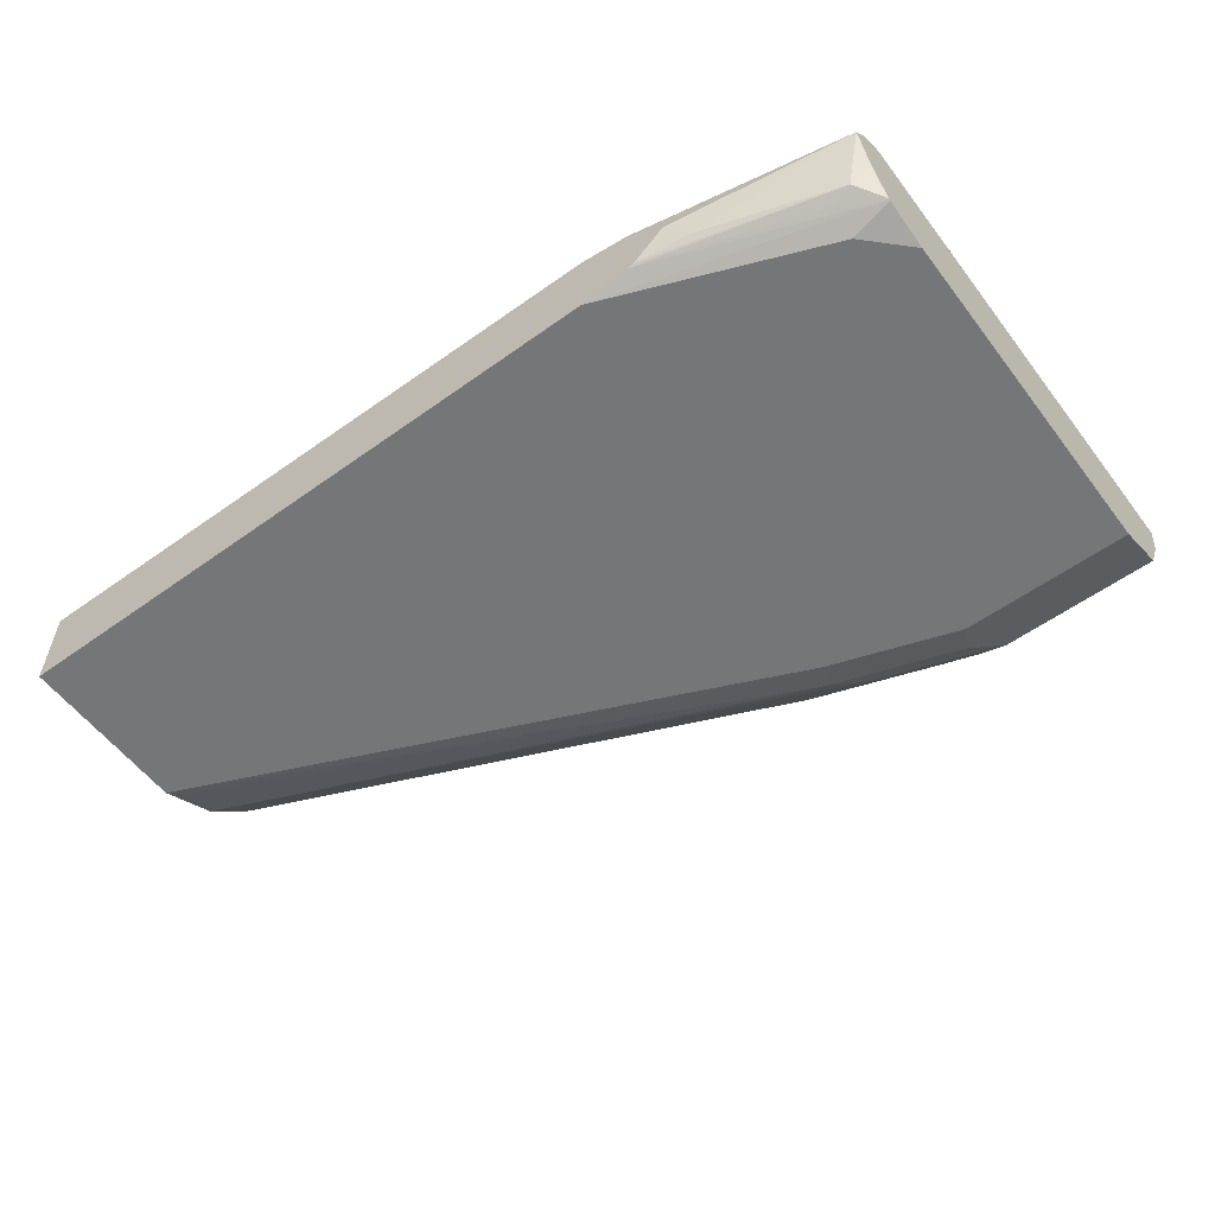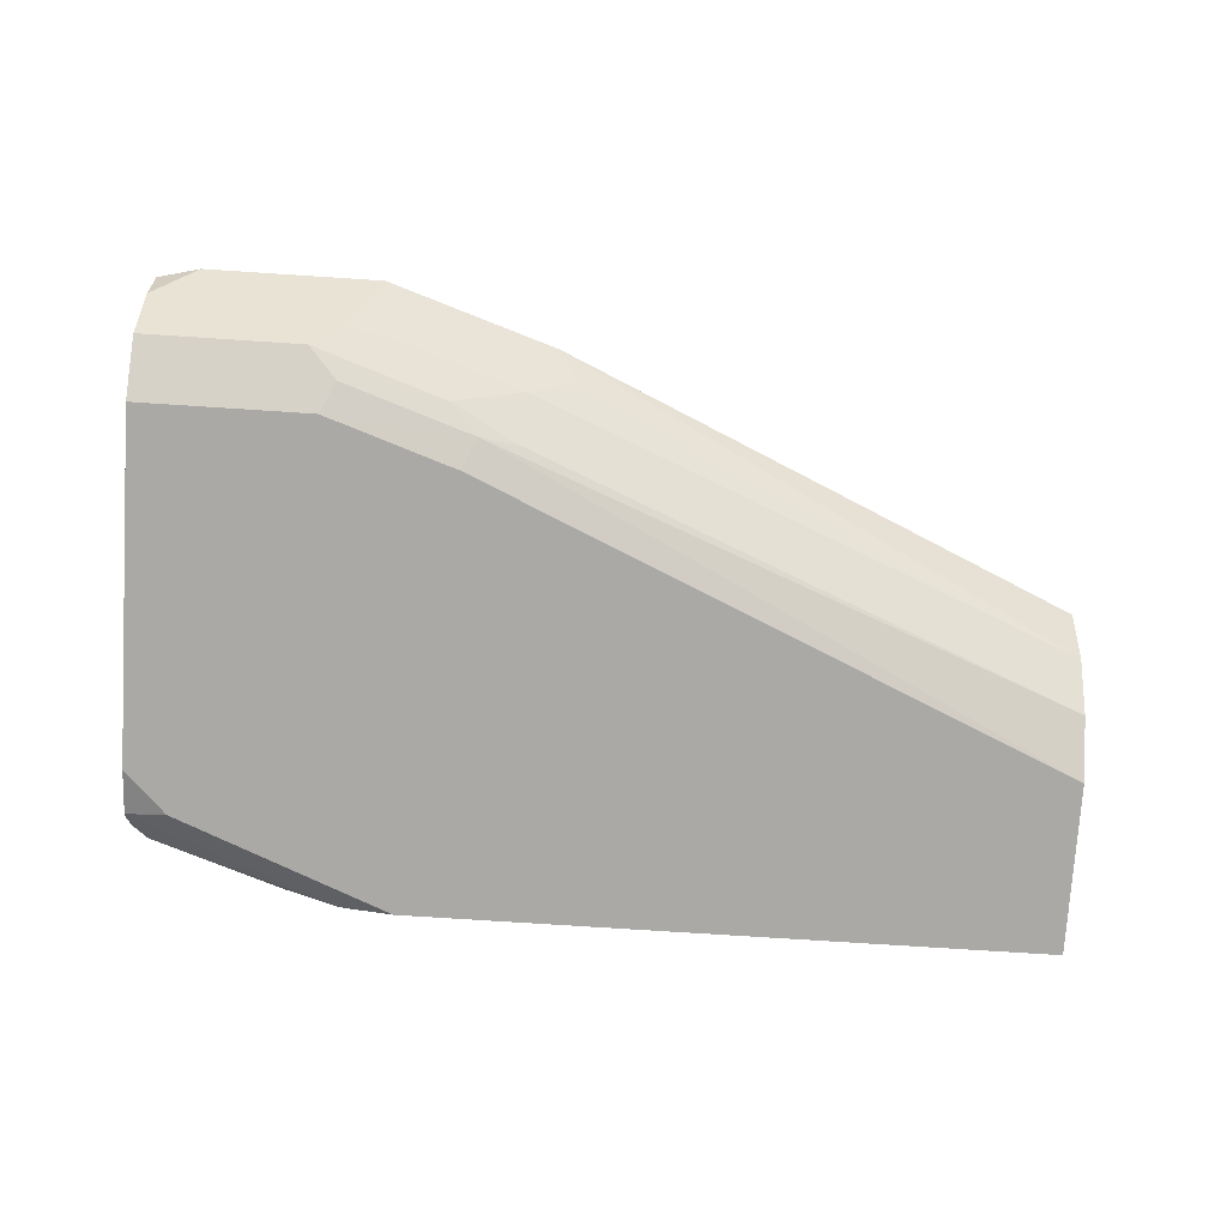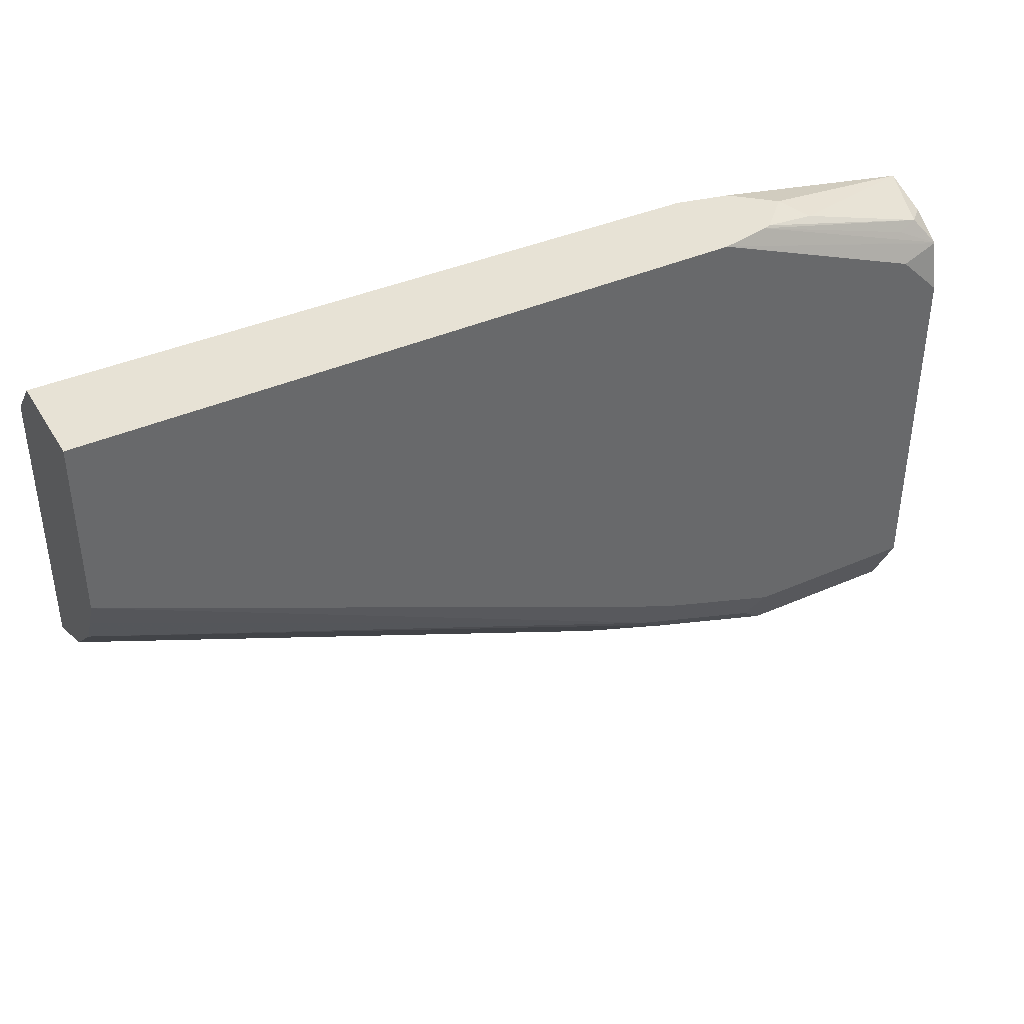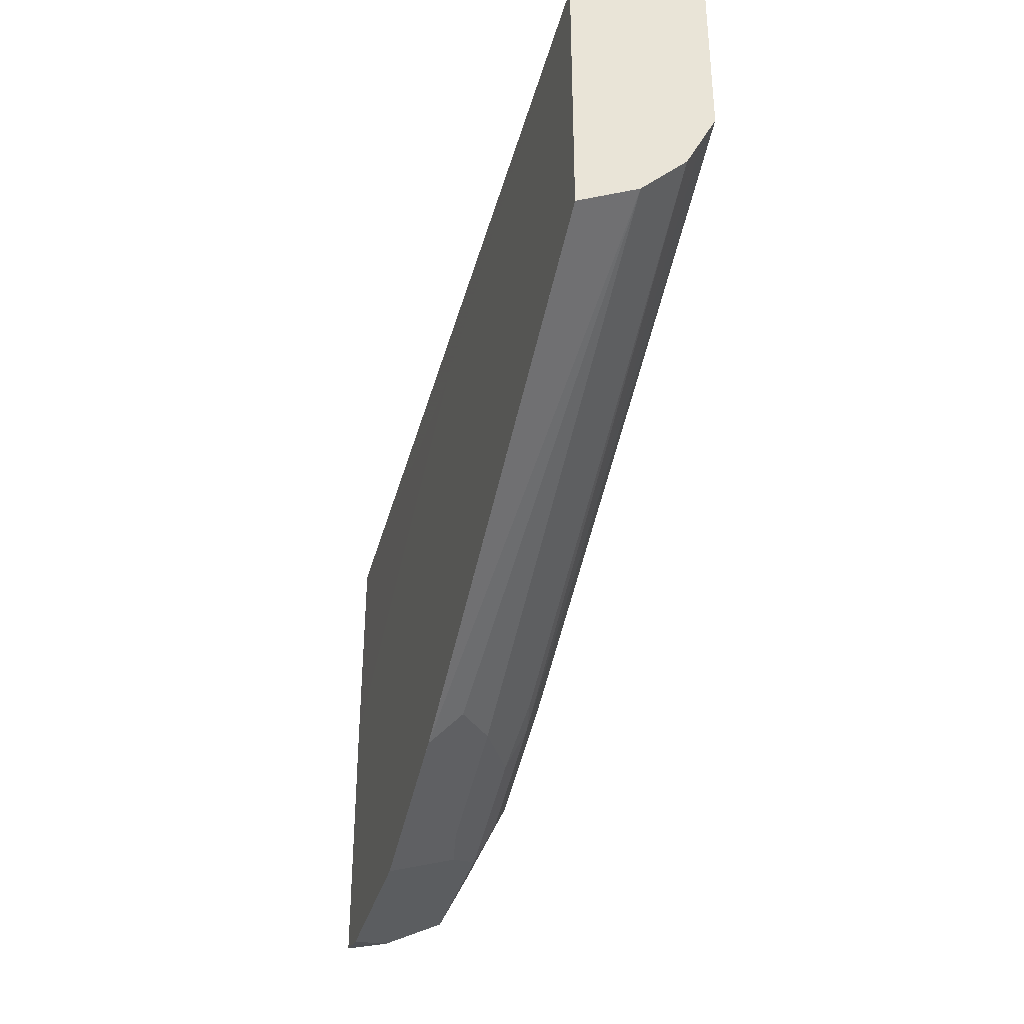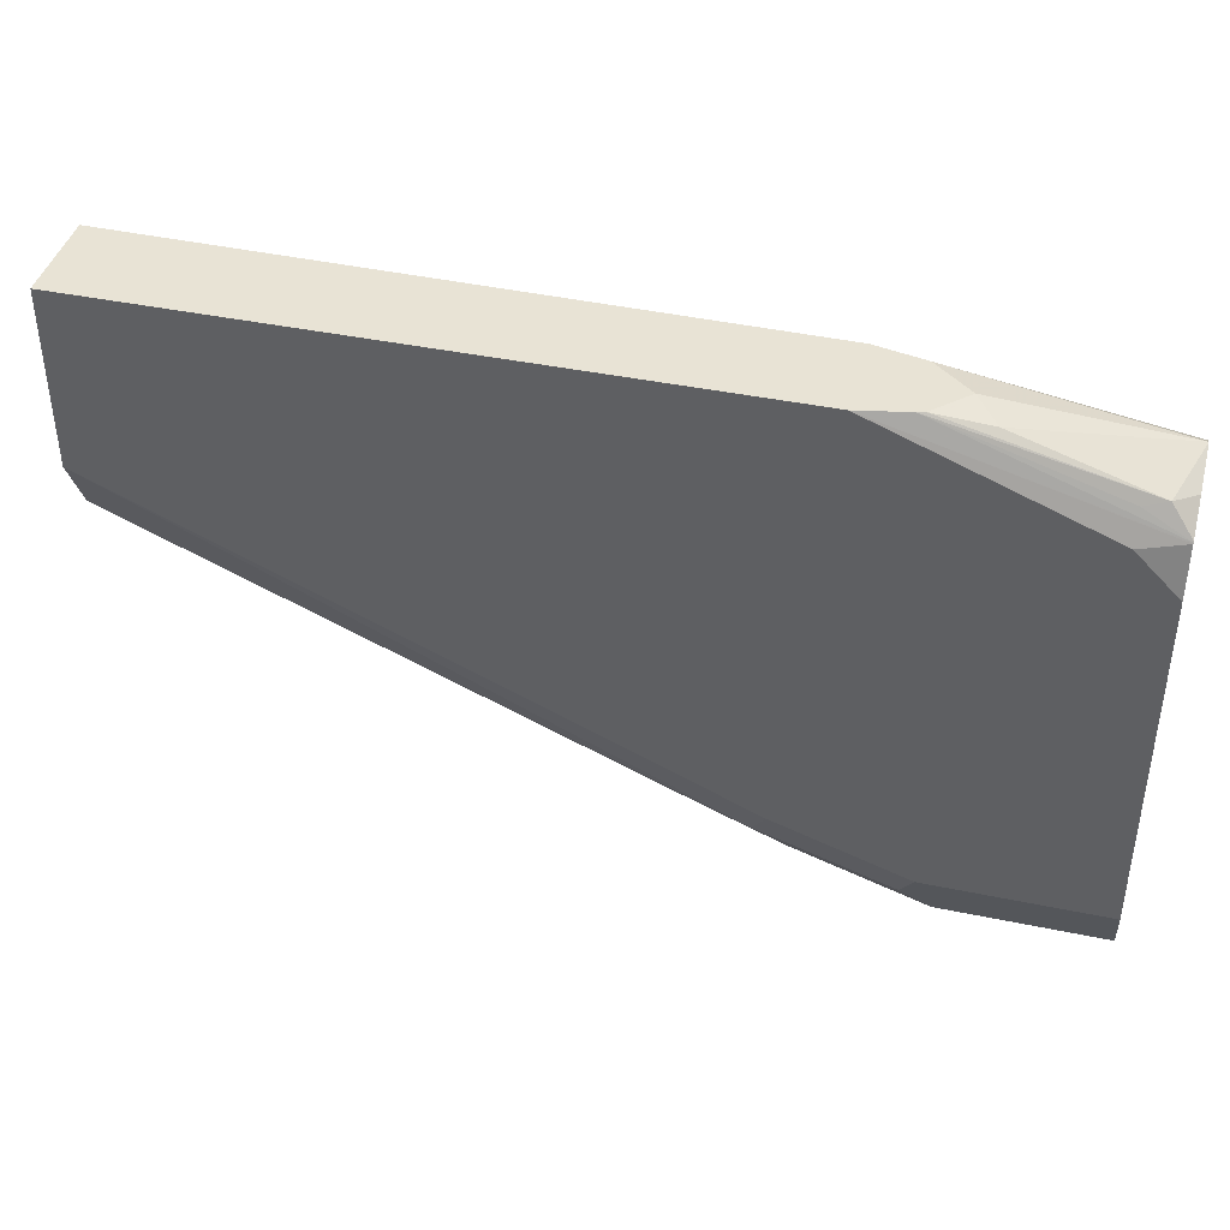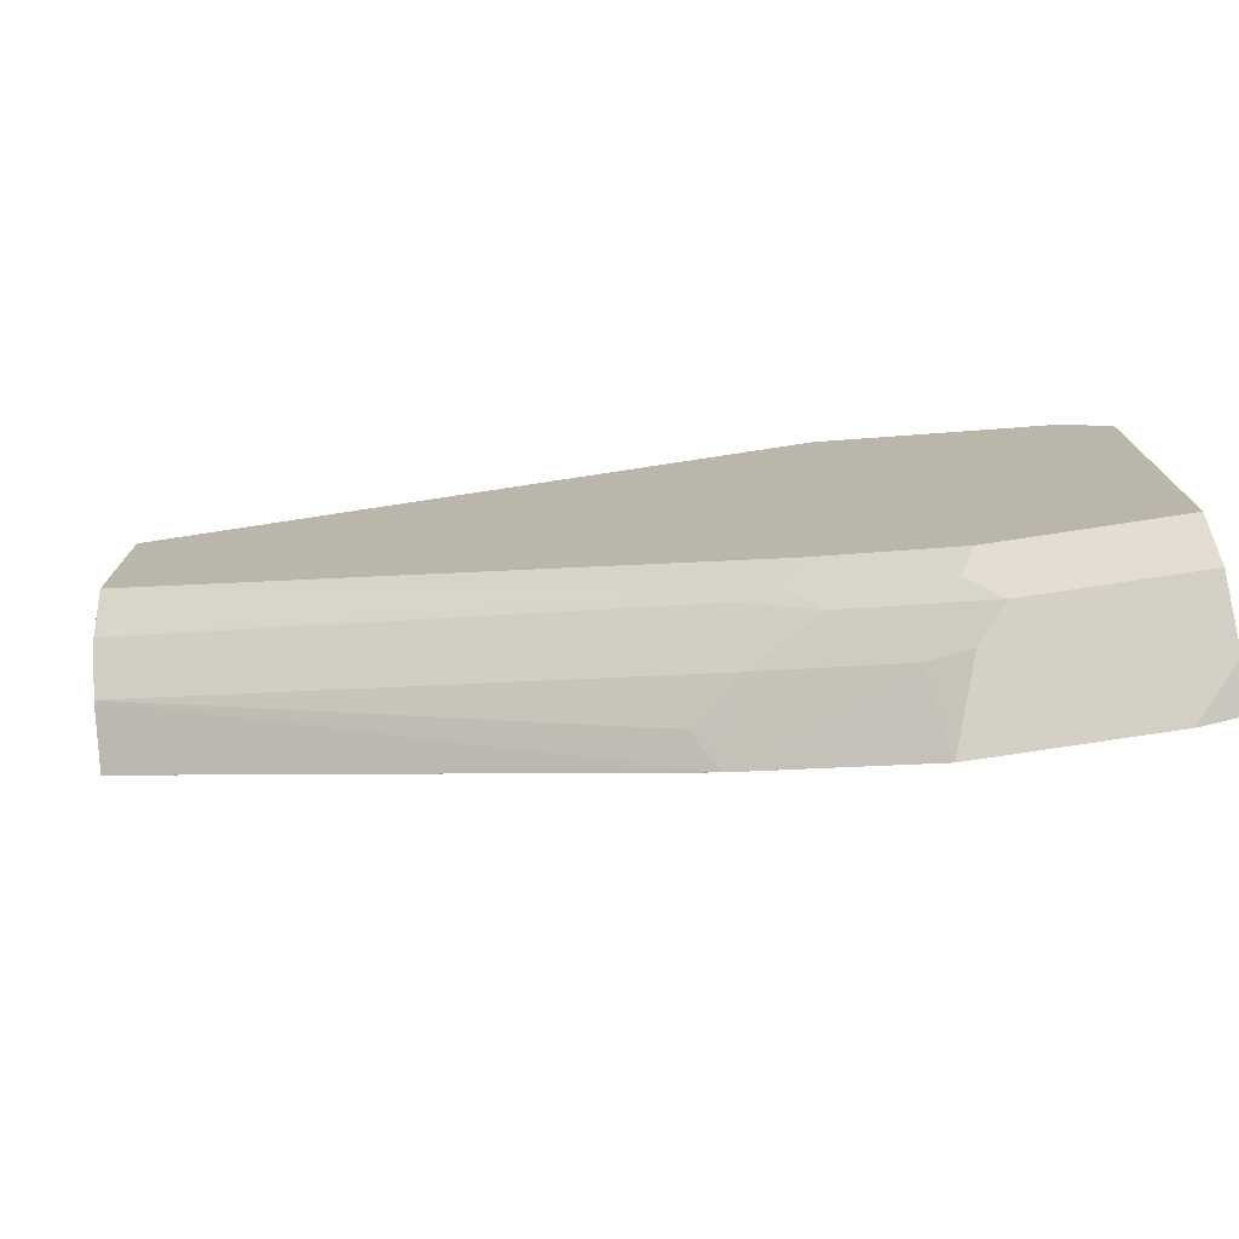
<metadata>
{"format":"obj","ext":"obj","renderer":"f3d","projection":"perspective","resolution":1024,"background":"white","views":[{"elev":-56.7,"azim":-143.2,"up":"+Z"},{"elev":-75.5,"azim":-3.7,"up":"+Z"},{"elev":40.1,"azim":151.6,"up":"+Y"},{"elev":-36.0,"azim":75.2,"up":"+Y"},{"elev":41.0,"azim":-165.7,"up":"+Y"},{"elev":-75.1,"azim":-171.3,"up":"+Y"}]}
</metadata>
<code>
v 0.08334 -0.2262 -0.06658
v 0.08334 -0.2429 -0.05221
v 0.08334 -0.2262 -0.1044
v -0.174 -0.2262 -0.06963
v -0.1056 -0.2735 -0.05221
v 0.08334 -0.3481 -0.05221
v -0.2779 -0.2605 -0.05277
v -0.2779 -0.2614 -0.05249
v 0.08334 -0.2959 -0.1044
v -1.362e-05 -0.2262 -0.1044
v -0.1936 -0.2262 -0.07403
v -0.2779 -0.2508 -0.05929
v -0.2779 -0.3481 -0.05221
v 0.08334 -0.3481 -0.05222
v -0.124 -0.4395 -0.05221
v -0.2779 -0.3481 -0.05222
v 0.08334 -0.2996 -0.1026
v -0.1508 -0.4119 -0.09862
v -0.1566 -0.4003 -0.1044
v -0.06964 -0.2262 -0.1044
v -0.2088 -0.4177 -0.1044
v -0.2088 -0.2262 -0.08702
v -0.2779 -0.2438 -0.06973
v -0.2779 -0.2442 -0.06907
v -0.2779 -0.3527 -0.05221
v 0.08334 -0.3423 -0.06382
v -0.124 -0.4395 -0.05222
v -0.1914 -0.4612 -0.05221
v 0.08334 -0.3075 -0.09862
v -0.1349 -0.409 -0.09572
v -0.1624 -0.4235 -0.09282
v -0.2146 -0.4409 -0.09282
v -0.203 -0.4293 -0.09862
v 0.08334 -0.3191 -0.09282
v -0.2779 -0.4177 -0.1044
v -0.2779 -0.2779 -0.1044
v -0.2611 -0.2611 -0.1044
v -0.174 -0.2263 -0.1044
v -0.1566 -0.2262 -0.1044
v -0.2779 -0.4346 -0.096
v -0.2779 -0.4188 -0.1039
v -0.203 -0.2262 -0.0928
v -0.2175 -0.2306 -0.09572
v -0.2698 -0.248 -0.09572
v -0.2779 -0.2501 -0.08757
v -0.2779 -0.457 -0.05221
v 0.08334 -0.3376 -0.07331
v -0.116 -0.4293 -0.06382
v 0.08334 -0.3365 -0.07542
v -0.1871 -0.4438 -0.07832
v -0.1349 -0.4264 -0.07832
v -0.2611 -0.4612 -0.05221
v -0.1972 -0.4583 -0.05802
v -0.203 -0.4467 -0.08122
v -0.2779 -0.4528 -0.06907
v -0.2779 -0.4441 -0.08647
v -0.2779 -0.4409 -0.09282
v -0.2779 -0.259 -0.1002
v -0.174 -0.2262 -0.1044
v -0.1961 -0.2262 -0.09968
v -0.2779 -0.2582 -0.0998
v -0.1933 -0.2262 -0.1006
v -0.2611 -0.2495 -0.09862
v -0.2779 -0.4561 -0.05581
v -0.268 -0.4595 -0.05221
v -0.2669 -0.4583 -0.05802
v -0.2779 -0.2586 -0.1
f 21 33 32
f 23 44 45
f 22 42 43
f 22 43 23
f 23 43 44
f 26 27 47
f 27 51 48
f 27 49 47
f 27 28 50
f 27 50 51
f 21 41 35
f 28 52 66
f 27 48 49
f 21 40 41
f 18 34 30
f 20 38 39
f 20 37 38
f 20 36 37
f 20 35 36
f 28 66 53
f 18 29 34
f 18 21 19
f 18 33 21
f 18 32 33
f 18 31 32
f 18 30 31
f 15 28 27
f 14 27 26
f 21 32 40
f 28 53 54
f 53 55 54
f 30 51 31
f 62 67 63
f 61 63 67
f 59 67 62
f 58 67 59
f 55 65 64
f 13 16 25
f 53 66 55
f 52 55 66
f 52 65 55
f 48 51 49
f 46 64 65
f 44 63 61
f 44 62 63
f 44 60 62
f 28 54 50
f 44 61 45
f 42 60 43
f 38 59 39
f 37 59 38
f 37 58 59
f 36 58 37
f 32 54 55
f 32 50 54
f 32 57 40
f 32 56 57
f 32 55 56
f 31 50 32
f 31 51 50
f 30 49 51
f 30 34 49
f 43 60 44
f 11 24 12
f 17 29 18
f 11 22 23
f 2 15 6
f 2 28 15
f 2 52 28
f 2 65 52
f 2 46 65
f 2 25 46
f 2 13 25
f 2 5 13
f 1 4 2
f 1 11 4
f 1 22 11
f 1 42 22
f 1 62 60
f 1 59 62
f 1 39 59
f 1 20 39
f 1 10 20
f 1 3 10
f 1 9 3
f 1 17 9
f 1 29 17
f 1 34 29
f 1 49 34
f 1 47 49
f 1 26 47
f 1 14 26
f 1 6 14
f 1 2 6
f 11 23 24
f 2 4 7
f 2 7 8
f 1 60 42
f 3 9 10
f 2 8 5
f 10 21 35
f 10 19 21
f 9 19 10
f 9 18 19
f 9 17 18
f 8 16 13
f 7 16 8
f 7 25 16
f 7 46 25
f 7 64 46
f 7 55 64
f 7 56 55
f 7 57 56
f 7 40 57
f 10 35 20
f 7 35 41
f 7 41 40
f 4 12 7
f 5 8 13
f 6 15 27
f 6 27 14
f 7 12 24
f 7 24 23
f 4 11 12
f 7 45 61
f 7 61 67
f 7 67 58
f 7 58 36
f 7 36 35
f 7 23 45

</code>
